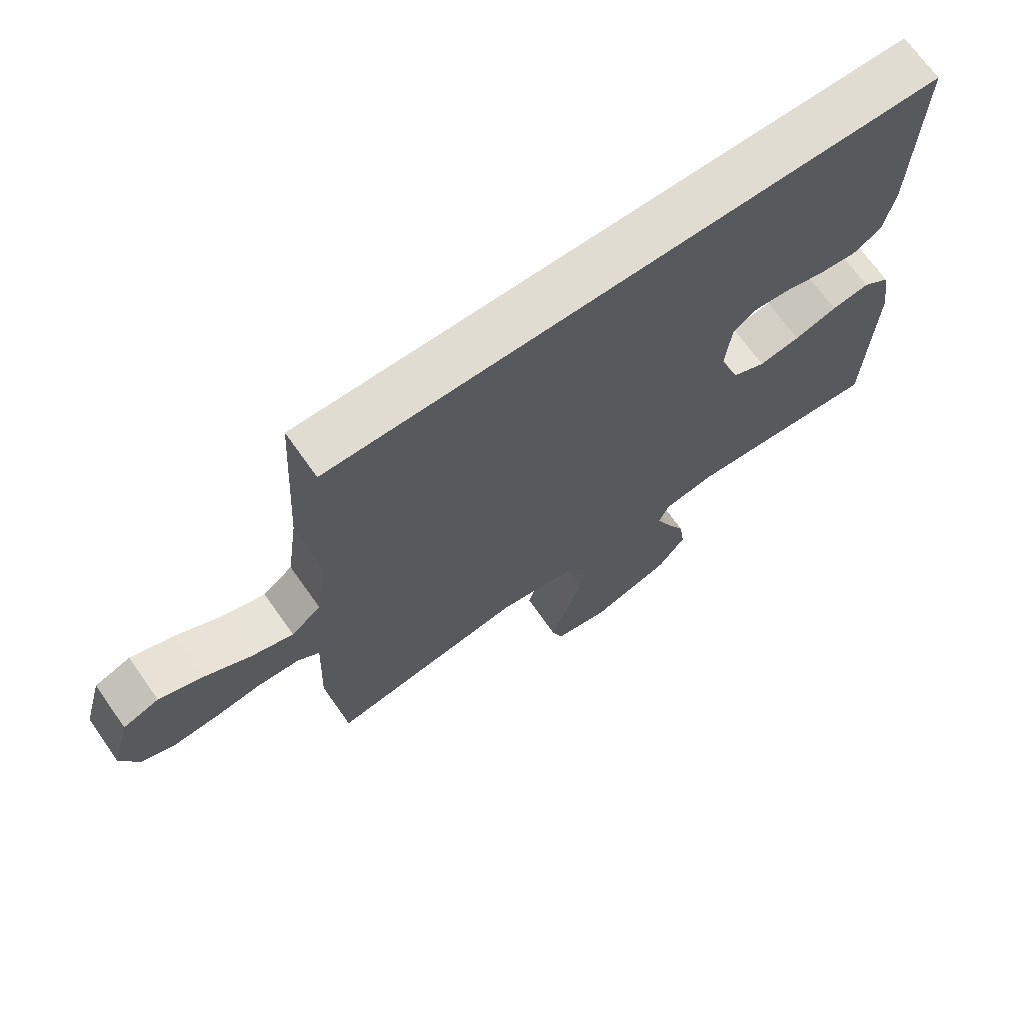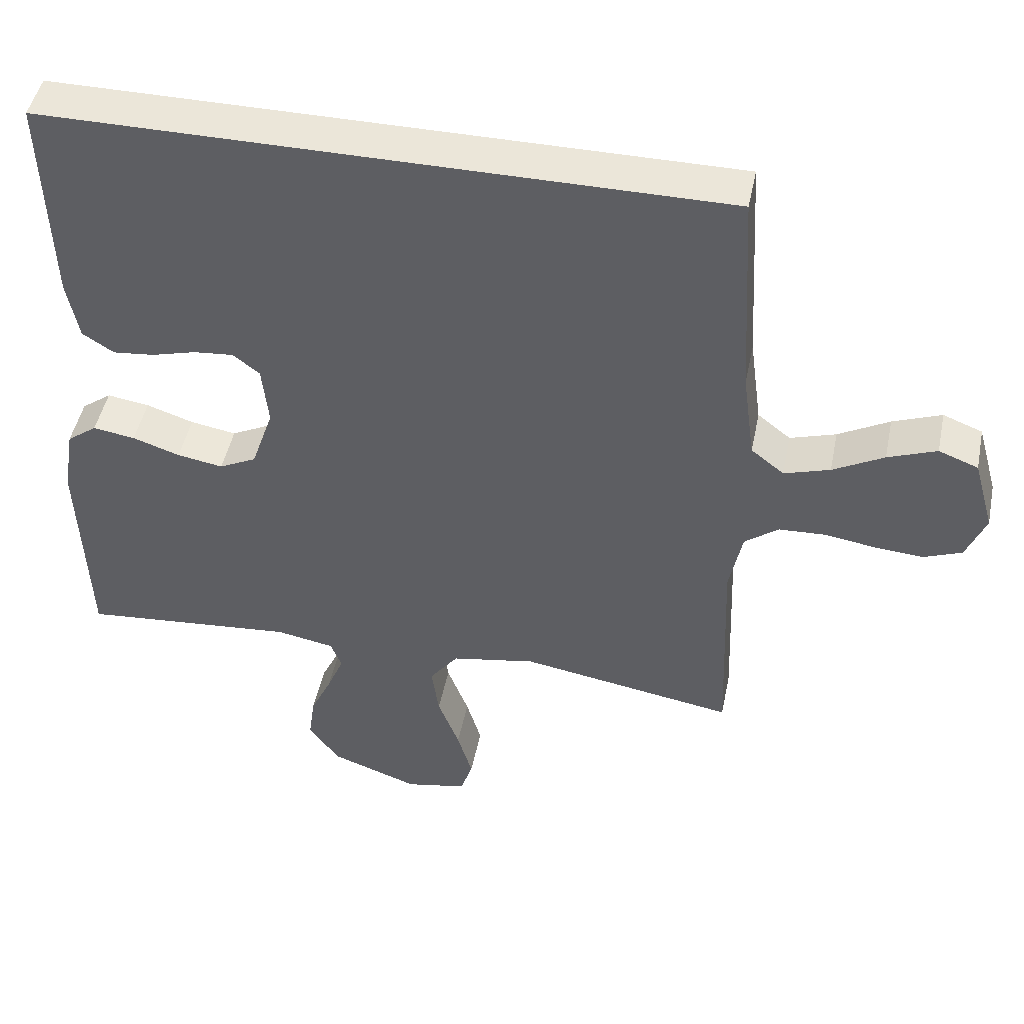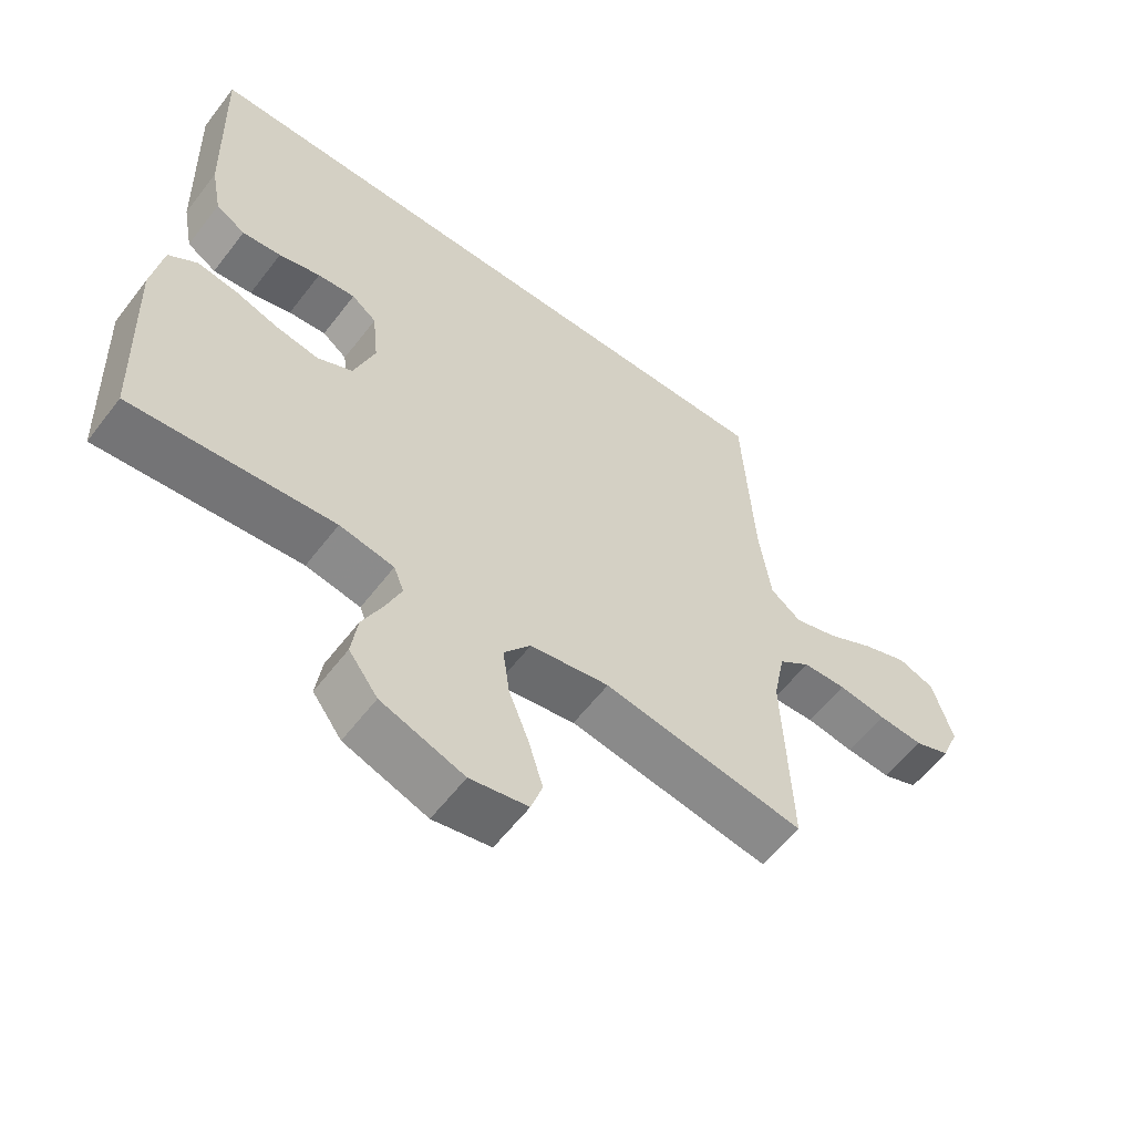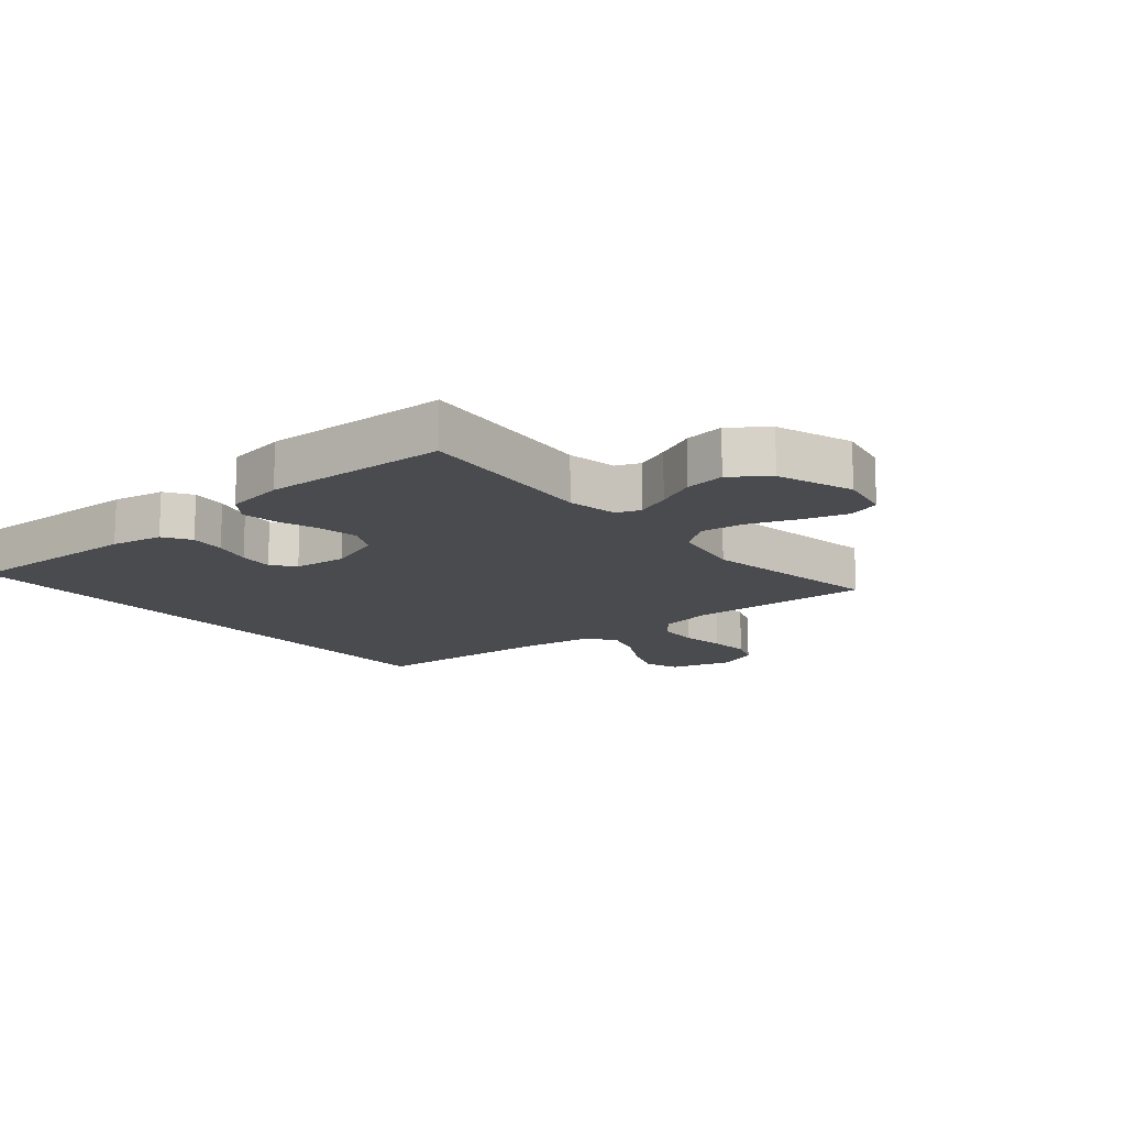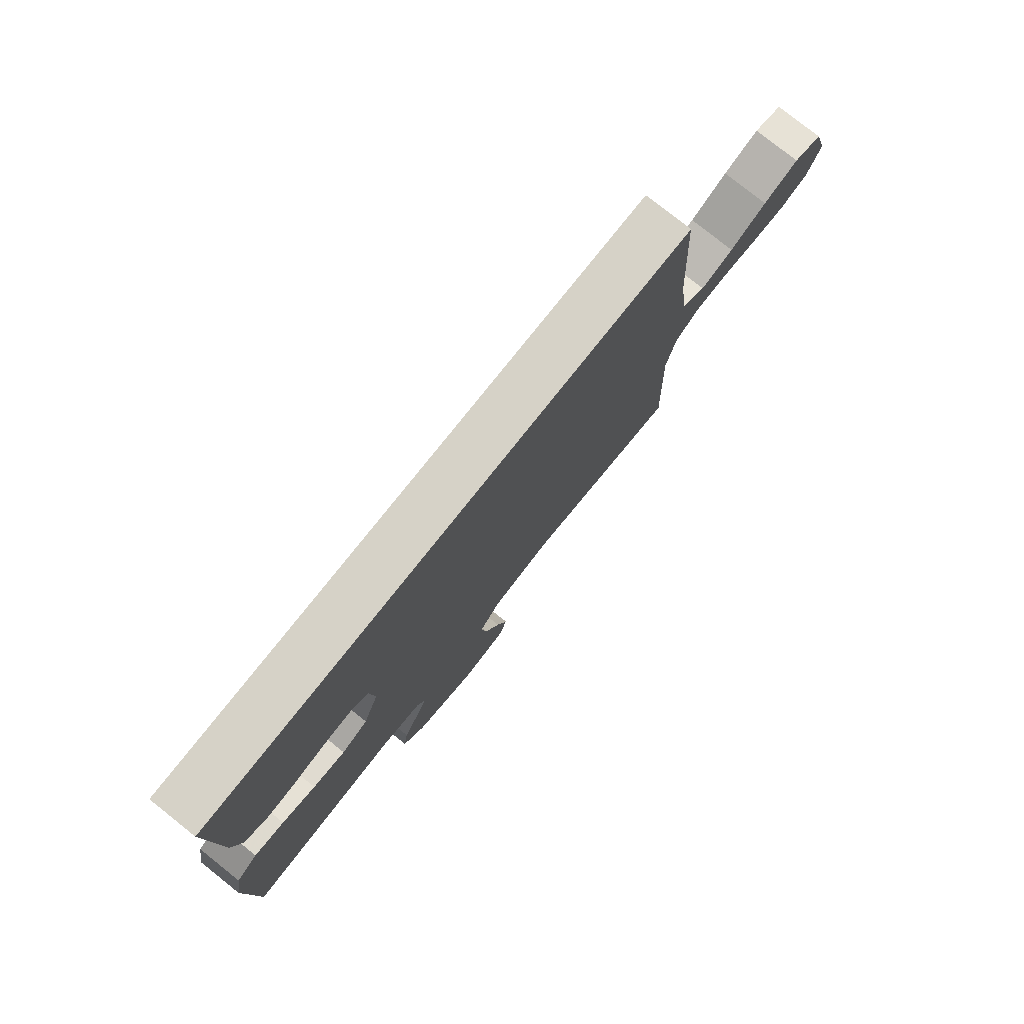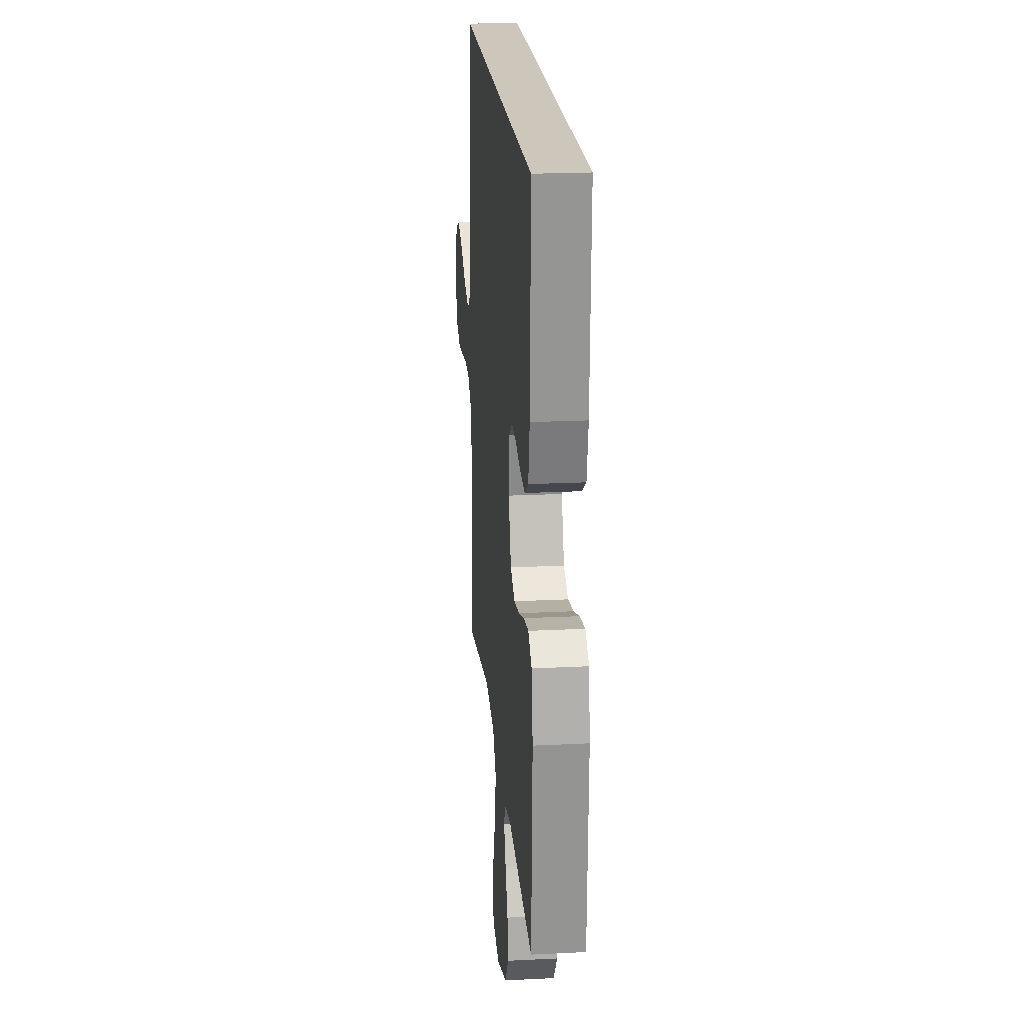
<metadata>
{"format":"obj","ext":"obj","renderer":"f3d","projection":"perspective","resolution":1024,"background":"white","views":[{"elev":69.2,"azim":-35.2,"up":"+Z"},{"elev":46.9,"azim":-168.5,"up":"+Z"},{"elev":-59.0,"azim":142.8,"up":"+Z"},{"elev":-14.3,"azim":129.8,"up":"+Y"},{"elev":78.5,"azim":128.5,"up":"+Z"},{"elev":21.3,"azim":84.9,"up":"+Z"}]}
</metadata>
<code>
v -0.5 0.07 -0.5
v -0.489 0.07 -0.2
v -0.507 0.07 -0.11
v -0.554 0.07 -0.074
v -0.619 0.07 -0.071
v -0.691 0.07 -0.082
v -0.758 0.07 -0.087
v -0.811 0.07 -0.066
v -0.838 0.07 0
v -0.809 0.07 0.103
v -0.754 0.07 0.124
v -0.686 0.07 0.098
v -0.615 0.07 0.059
v -0.551 0.07 0.039
v -0.505 0.07 0.075
v -0.488 0.07 0.2
v -0.471 0.07 0.5
v 0.472 0.07 0.5
v 0.463 0.07 0.2
v 0.447 0.07 0.116
v 0.403 0.07 0.088
v 0.345 0.07 0.094
v 0.283 0.07 0.111
v 0.227 0.07 0.116
v 0.19 0.07 0.087
v 0.181 0.07 0
v 0.212 0.07 -0.089
v 0.264 0.07 -0.115
v 0.328 0.07 -0.104
v 0.394 0.07 -0.082
v 0.453 0.07 -0.073
v 0.495 0.07 -0.104
v 0.511 0.07 -0.2
v 0.5 0.07 -0.5
v 0.2 0.07 -0.474
v 0.119 0.07 -0.489
v 0.104 0.07 -0.528
v 0.127 0.07 -0.584
v 0.157 0.07 -0.648
v 0.166 0.07 -0.713
v 0.123 0.07 -0.772
v 0 0.07 -0.816
v -0.086 0.07 -0.799
v -0.103 0.07 -0.747
v -0.082 0.07 -0.676
v -0.052 0.07 -0.597
v -0.042 0.07 -0.524
v -0.082 0.07 -0.471
v -0.2 0.07 -0.45
v -0.5 0 -0.5
v -0.489 0 -0.2
v -0.507 0 -0.11
v -0.554 0 -0.074
v -0.619 0 -0.071
v -0.691 0 -0.082
v -0.758 0 -0.087
v -0.811 0 -0.066
v -0.838 0 0
v -0.809 0 0.103
v -0.754 0 0.124
v -0.686 0 0.098
v -0.615 0 0.059
v -0.551 0 0.039
v -0.505 0 0.075
v -0.488 0 0.2
v -0.471 0 0.5
v 0.472 0 0.5
v 0.463 0 0.2
v 0.447 0 0.116
v 0.403 0 0.088
v 0.345 0 0.094
v 0.283 0 0.111
v 0.227 0 0.116
v 0.19 0 0.087
v 0.181 0 0
v 0.212 0 -0.089
v 0.264 0 -0.115
v 0.328 0 -0.104
v 0.394 0 -0.082
v 0.453 0 -0.073
v 0.495 0 -0.104
v 0.511 0 -0.2
v 0.5 0 -0.5
v 0.2 0 -0.474
v 0.119 0 -0.489
v 0.104 0 -0.528
v 0.127 0 -0.584
v 0.157 0 -0.648
v 0.166 0 -0.713
v 0.123 0 -0.772
v 0 0 -0.816
v -0.086 0 -0.799
v -0.103 0 -0.747
v -0.082 0 -0.676
v -0.052 0 -0.597
v -0.042 0 -0.524
v -0.082 0 -0.471
v -0.2 0 -0.45
f 43 44 45 46
f 41 42 43 46
f 41 46 47
f 38 39 40 41
f 37 38 41 47
f 36 37 47 48
f 32 33 34 35
f 29 30 31 32
f 28 29 32 35
f 27 28 35 36
f 20 21 22 23
f 20 23 24
f 19 20 24
f 16 17 18 19
f 15 16 19 24
f 14 15 24 25
f 10 11 12 13
f 10 13 14
f 9 10 14
f 5 6 7 8
f 5 8 9 14
f 49 1 2
f 49 2 3
f 48 49 3
f 26 27 36 48
f 26 48 3
f 25 26 3 4
f 4 5 14 25
f 95 94 93 92
f 95 92 91 90
f 96 95 90
f 90 89 88 87
f 96 90 87 86
f 97 96 86 85
f 84 83 82 81
f 81 80 79 78
f 84 81 78 77
f 85 84 77 76
f 72 71 70 69
f 73 72 69
f 73 69 68
f 68 67 66 65
f 73 68 65 64
f 74 73 64 63
f 62 61 60 59
f 63 62 59
f 63 59 58
f 57 56 55 54
f 63 58 57 54
f 51 50 98
f 52 51 98
f 52 98 97
f 97 85 76 75
f 52 97 75
f 53 52 75 74
f 74 63 54 53
f 1 50 51 2
f 2 51 52 3
f 3 52 53 4
f 4 53 54 5
f 5 54 55 6
f 6 55 56 7
f 7 56 57 8
f 8 57 58 9
f 9 58 59 10
f 10 59 60 11
f 11 60 61 12
f 12 61 62 13
f 13 62 63 14
f 14 63 64 15
f 15 64 65 16
f 16 65 66 17
f 17 66 67 18
f 18 67 68 19
f 19 68 69 20
f 20 69 70 21
f 21 70 71 22
f 22 71 72 23
f 23 72 73 24
f 24 73 74 25
f 25 74 75 26
f 26 75 76 27
f 27 76 77 28
f 28 77 78 29
f 29 78 79 30
f 30 79 80 31
f 31 80 81 32
f 32 81 82 33
f 33 82 83 34
f 34 83 84 35
f 35 84 85 36
f 36 85 86 37
f 37 86 87 38
f 38 87 88 39
f 39 88 89 40
f 40 89 90 41
f 41 90 91 42
f 42 91 92 43
f 43 92 93 44
f 44 93 94 45
f 45 94 95 46
f 46 95 96 47
f 47 96 97 48
f 48 97 98 49
f 49 98 50 1

</code>
